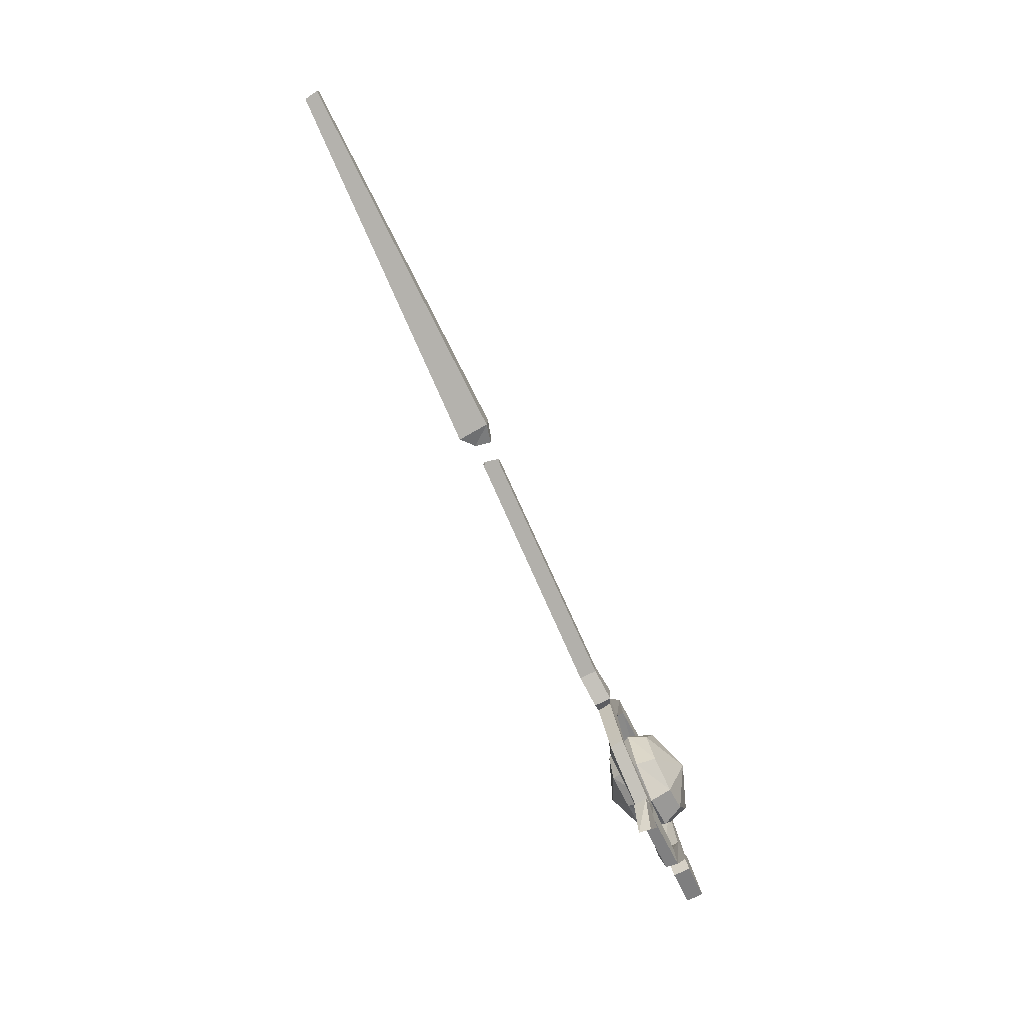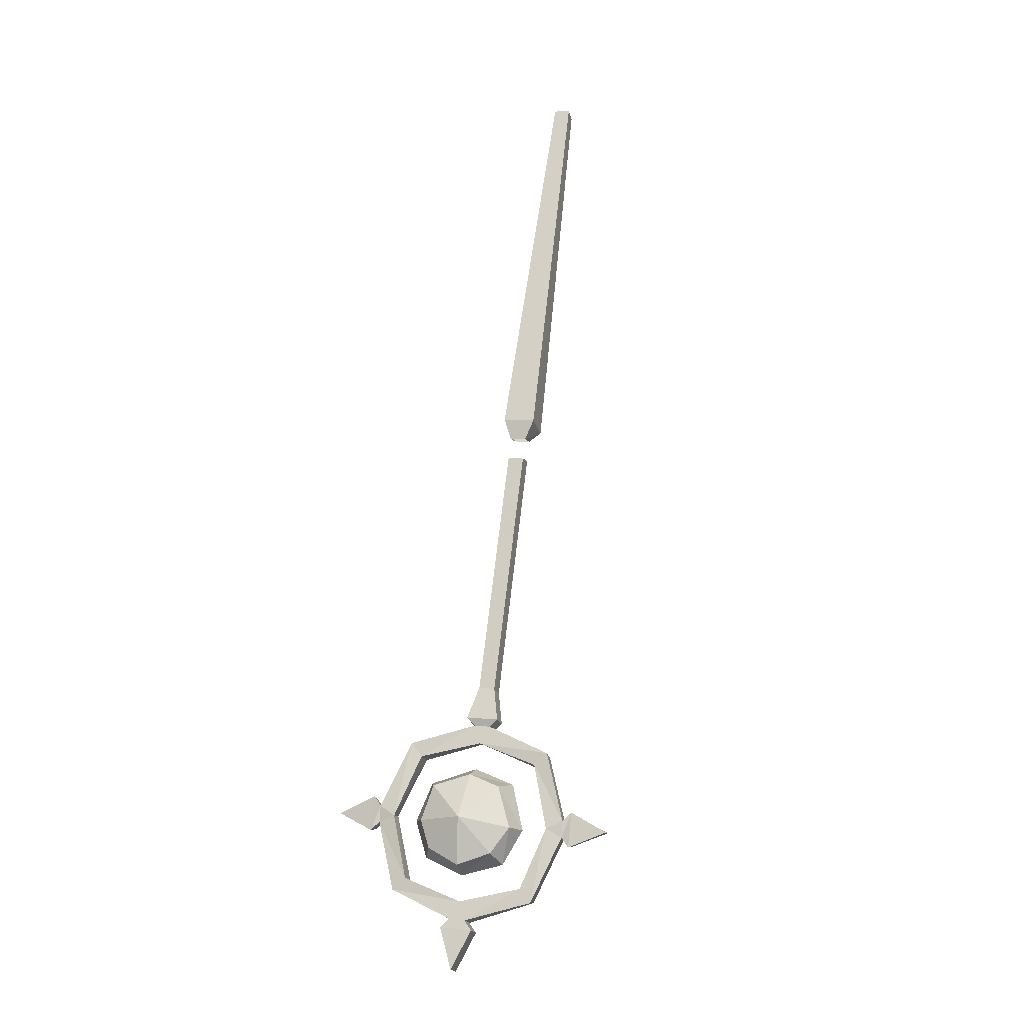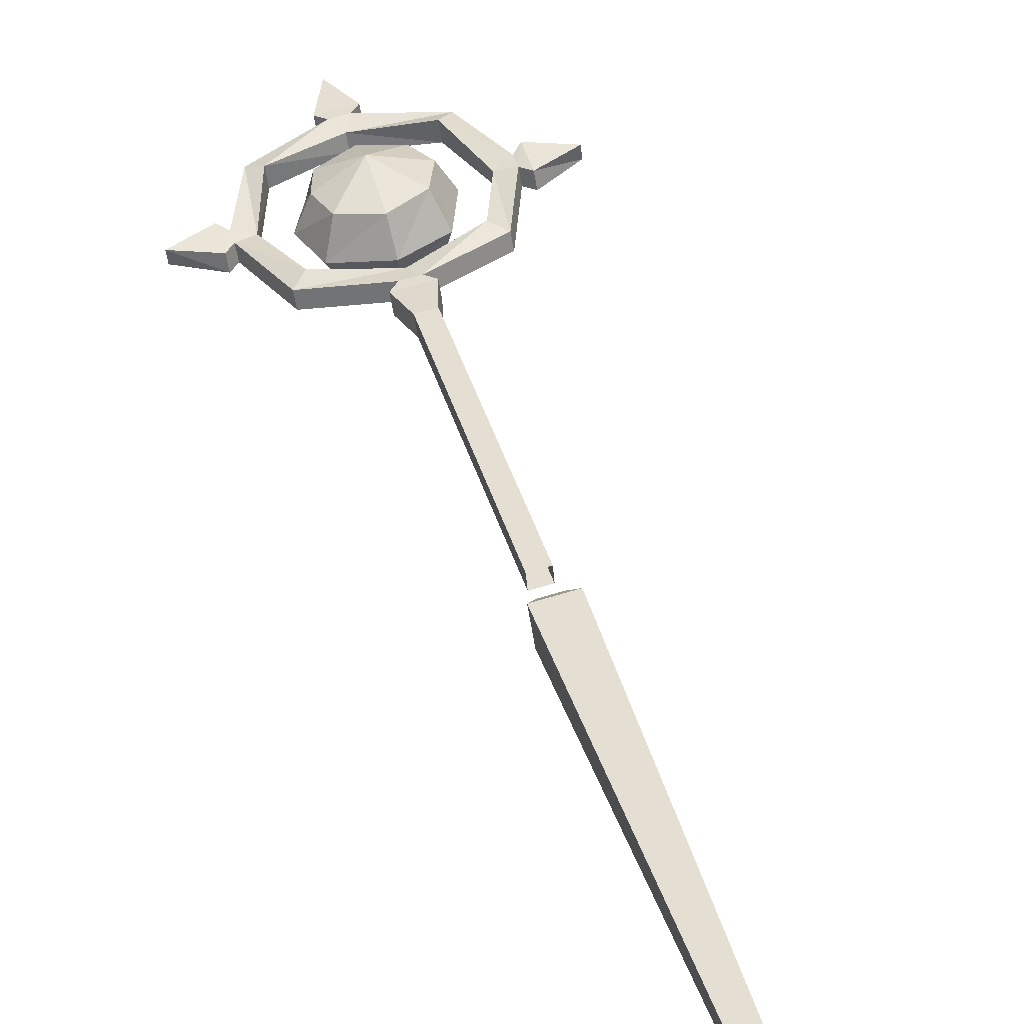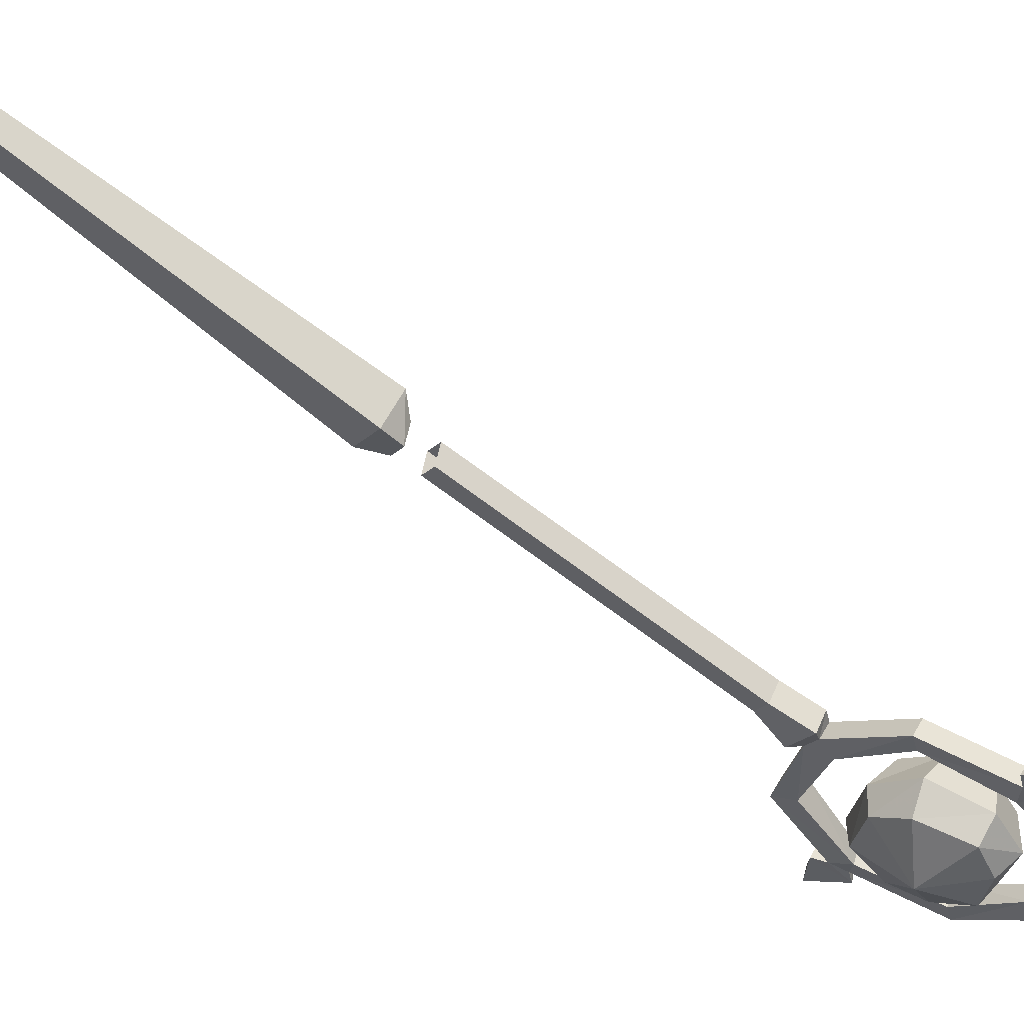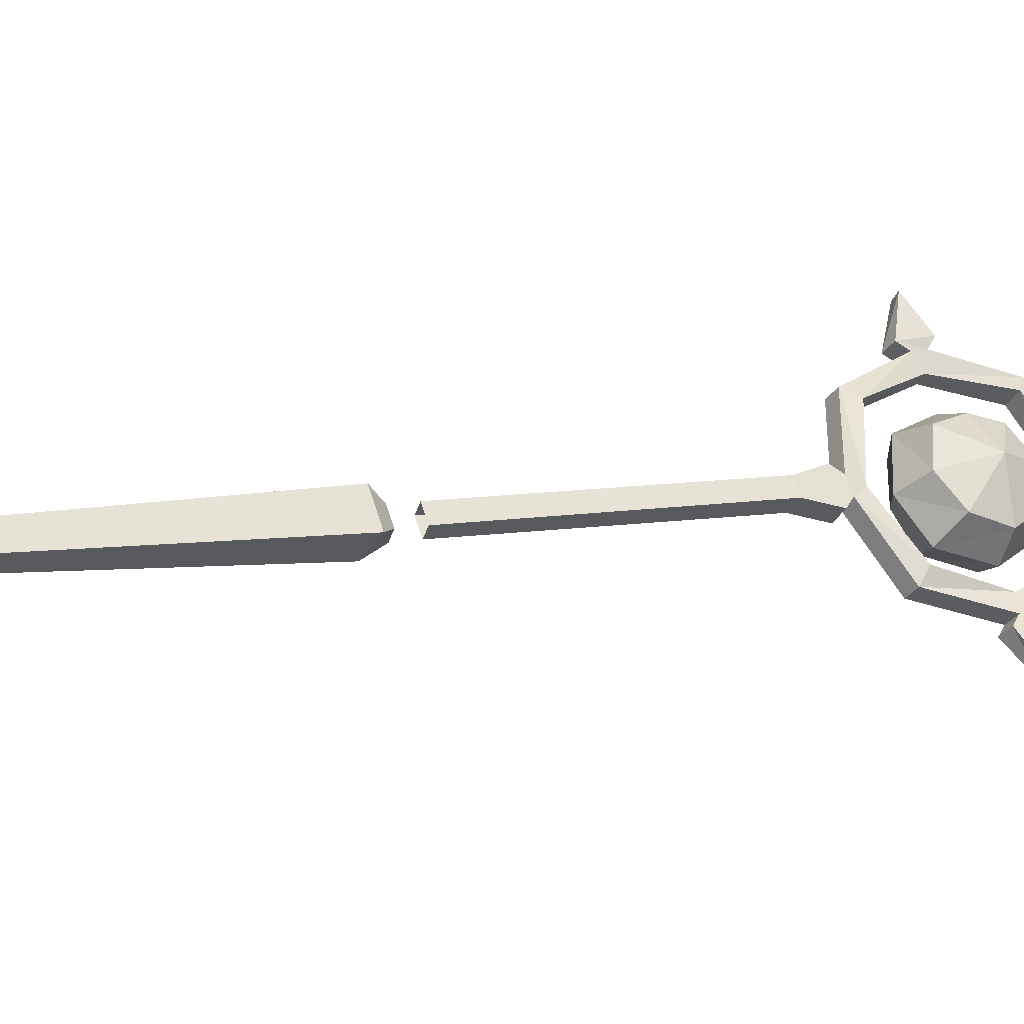
<metadata>
{"format":"obj","ext":"obj","renderer":"f3d","projection":"perspective","resolution":1024,"background":"white","views":[{"elev":11.1,"azim":-88.0,"up":"+Z"},{"elev":6.8,"azim":16.7,"up":"+Z"},{"elev":65.0,"azim":-17.2,"up":"+Y"},{"elev":-21.2,"azim":59.1,"up":"+Y"},{"elev":63.9,"azim":72.7,"up":"+Y"}]}
</metadata>
<code>
v -0.2266 -0.9453 -0.4531
v -0.2422 -0.9766 -0.5078
v -0.1797 -0.9766 -0.5078
v -0.1953 -0.9453 -0.4531
v -0.1953 -0.7422 -0.007812
v -0.2266 -0.7422 -0.007812
v -0.2266 -0.9141 -0.4688
v -0.2422 -0.9453 -0.5234
v -0.2266 -0.9531 -0.5391
v -0.2266 -0.9766 -0.5234
v -0.1953 -0.9766 -0.5234
v -0.1797 -0.9453 -0.5234
v -0.1953 -0.9141 -0.4688
v -0.1953 -0.7109 -0.01562
v -0.2109 -0.9922 -0.5547
v -0.09375 -1.008 -0.5859
v -0.07031 -1 -0.5625
v -0.3281 -1.008 -0.5859
v -0.2109 -0.9688 -0.5625
v -0.09375 -0.9766 -0.6016
v -0.05469 -1.039 -0.7031
v -0.05469 -1.062 -0.6953
v -0.02344 -1.055 -0.6797
v -0.07031 -0.9766 -0.5781
v -0.1953 -0.9531 -0.5391
v -0.2266 -0.7109 -0.01562
v -0.3516 -0.9766 -0.5781
v -0.3516 -1 -0.5625
v -0.3672 -1.062 -0.6953
v -0.3281 -0.9766 -0.6016
v -0.3984 -1.031 -0.6953
v -0.3984 -1.055 -0.6797
v -0.3984 -1.062 -0.7109
v -0.3281 -1.109 -0.8047
v -0.3672 -1.039 -0.7031
v -0.3984 -1.039 -0.7188
v -0.4141 -1.023 -0.6797
v -0.4141 -1.047 -0.6641
v -0.4141 -1.07 -0.7266
v -0.3516 -1.094 -0.8359
v -0.3516 -1.117 -0.8281
v -0.2109 -1.125 -0.8359
v -0.3281 -1.078 -0.8203
v -0.02344 -1.031 -0.6953
v -0.02344 -1.039 -0.7188
v -0.09375 -1.078 -0.8203
v -0.09375 -1.109 -0.8047
v -0.07031 -1.117 -0.8281
v -0.02344 -1.062 -0.7109
v -0.007812 -1.047 -0.6641
v 0.0625 -1.055 -0.6953
v -0.007812 -1.07 -0.7266
v 0.0625 -1.031 -0.7031
v -0.007812 -1.023 -0.6797
v -0.007812 -1.039 -0.7344
v -0.07031 -1.094 -0.8359
v -0.2109 -1.102 -0.8516
v -0.1953 -1.141 -0.8672
v -0.1953 -1.109 -0.8828
v -0.2266 -1.109 -0.8828
v -0.4844 -1.055 -0.7031
v -0.4844 -1.031 -0.7109
v -0.4141 -1.039 -0.7344
v -0.2109 -1.18 -0.9531
v -0.1797 -1.148 -0.8828
v -0.2422 -1.148 -0.8828
v -0.2109 -1.148 -0.9688
v -0.1797 -1.117 -0.8984
v -0.2266 -1.141 -0.8672
v -0.2422 -1.117 -0.8984
v -0.2266 -0.3828 0.7344
v -0.2266 -0.3594 0.7188
v -0.2422 -0.6641 0.03906
v -0.2422 -0.7188 0.07031
v -0.1953 -0.3828 0.7344
v -0.1953 -0.3594 0.7188
v -0.1797 -0.6641 0.03906
v -0.1953 -0.6953 0.02344
v -0.2266 -0.6953 0.02344
v -0.2266 -0.7266 0.03125
v -0.1797 -0.7188 0.07031
v -0.1953 -0.7266 0.03125
v -0.2109 -0.9844 -0.7422
v -0.2109 -0.9766 -0.6484
v -0.1484 -0.9844 -0.6719
v -0.125 -1.016 -0.7266
v -0.1484 -1.039 -0.7734
v -0.2109 -1.047 -0.7969
v -0.2734 -1.039 -0.7734
v -0.2891 -1.016 -0.7266
v -0.2734 -0.9844 -0.6719
v -0.2969 -1.031 -0.6328
v -0.2109 -1.016 -0.6016
v -0.1328 -1.023 -0.625
v -0.1016 -1.062 -0.7031
v -0.1328 -1.094 -0.7656
v -0.2109 -1.109 -0.7891
v -0.2891 -1.094 -0.7656
v -0.3203 -1.062 -0.7031
v -0.2969 -1.102 -0.6875
v -0.2812 -1.07 -0.625
v -0.2109 -1.055 -0.6016
v -0.1484 -1.07 -0.6172
v -0.1172 -1.102 -0.6875
v -0.1484 -1.125 -0.7344
v -0.2109 -1.141 -0.7578
v -0.2734 -1.125 -0.7344
v -0.2109 -1.133 -0.6641
f 1 2 3
f 1 3 4
f 1 7 8
f 1 8 2
f 2 8 9
f 2 9 10
f 2 10 11
f 2 11 3
f 3 11 12
f 3 12 13
f 3 13 4
f 15 16 17
f 15 17 11
f 15 11 10
f 15 10 18
f 15 18 19
f 15 19 20
f 15 20 16
f 16 20 21
f 16 21 22
f 16 22 23
f 16 23 17
f 17 23 24
f 17 24 25
f 17 25 11
f 11 25 12
f 12 25 9
f 12 9 8
f 12 8 13
f 13 8 7
f 25 24 20
f 25 20 19
f 25 19 9
f 9 19 27
f 9 27 10
f 10 27 28
f 10 28 18
f 18 28 29
f 18 29 30
f 18 30 19
f 19 30 27
f 27 30 31
f 27 31 28
f 28 31 32
f 28 32 29
f 29 32 33
f 29 33 34
f 29 34 35
f 29 35 30
f 30 35 31
f 31 35 36
f 31 36 37
f 31 37 32
f 32 37 38
f 32 38 39
f 32 39 33
f 33 39 36
f 33 36 40
f 33 40 41
f 33 41 34
f 34 41 42
f 34 42 43
f 34 43 35
f 35 43 40
f 35 40 36
f 21 20 24
f 21 24 44
f 21 44 45
f 21 45 46
f 21 46 22
f 22 46 47
f 22 47 48
f 22 48 49
f 22 49 23
f 23 49 50
f 23 50 44
f 23 44 24
f 51 50 52
f 51 52 53
f 51 53 54
f 51 54 50
f 50 54 44
f 44 54 55
f 44 55 45
f 45 55 49
f 45 49 48
f 45 48 56
f 45 56 46
f 46 56 57
f 46 57 47
f 47 57 42
f 47 42 58
f 47 58 48
f 48 58 56
f 56 58 59
f 56 59 57
f 57 59 60
f 57 60 43
f 57 43 42
f 49 52 50
f 52 49 55
f 52 55 53
f 53 55 54
f 61 39 38
f 61 38 62
f 61 62 63
f 61 63 39
f 39 63 36
f 36 63 37
f 37 63 62
f 37 62 38
f 64 65 66
f 64 66 67
f 64 67 68
f 64 68 65
f 65 68 59
f 65 59 58
f 65 58 69
f 65 69 66
f 66 69 70
f 66 70 67
f 67 70 68
f 68 70 59
f 59 70 60
f 60 70 69
f 60 69 41
f 60 41 40
f 60 40 43
f 42 41 69
f 42 69 58
f 83 84 85
f 83 85 86
f 83 86 87
f 83 87 88
f 83 88 89
f 83 89 90
f 83 90 91
f 83 91 84
f 84 91 92
f 84 92 93
f 84 93 85
f 85 93 94
f 85 94 86
f 86 94 95
f 86 95 87
f 87 95 96
f 87 96 88
f 88 96 97
f 88 97 89
f 89 97 98
f 89 98 90
f 90 98 99
f 90 99 91
f 91 99 92
f 92 99 100
f 92 100 101
f 92 101 93
f 93 101 102
f 93 102 94
f 94 102 103
f 94 103 95
f 95 103 104
f 95 104 96
f 96 104 105
f 96 105 97
f 97 105 106
f 97 106 98
f 98 106 107
f 98 107 99
f 99 107 100
f 100 107 108
f 100 108 101
f 101 108 102
f 102 108 103
f 103 108 104
f 104 108 105
f 105 108 106
f 106 108 107
f 1 4 5
f 1 5 6
f 1 6 7
f 4 13 14
f 4 14 5
f 13 7 26
f 13 26 14
f 6 26 7
f 71 72 73
f 71 73 74
f 71 74 75
f 71 75 72
f 72 75 76
f 72 76 77
f 72 77 73
f 73 77 78
f 73 78 79
f 73 79 74
f 74 79 80
f 74 80 81
f 74 81 75
f 75 81 76
f 76 81 77
f 77 81 82
f 77 82 78
f 81 80 82

</code>
